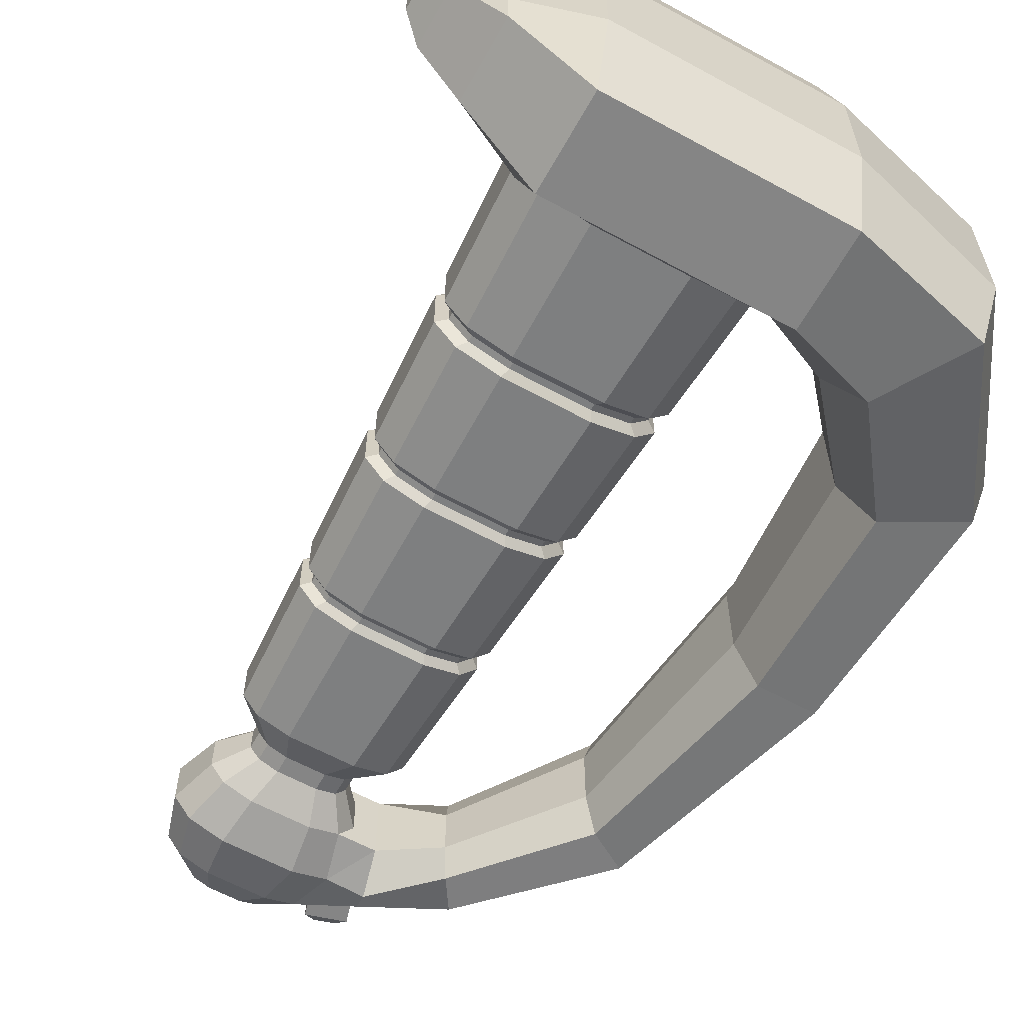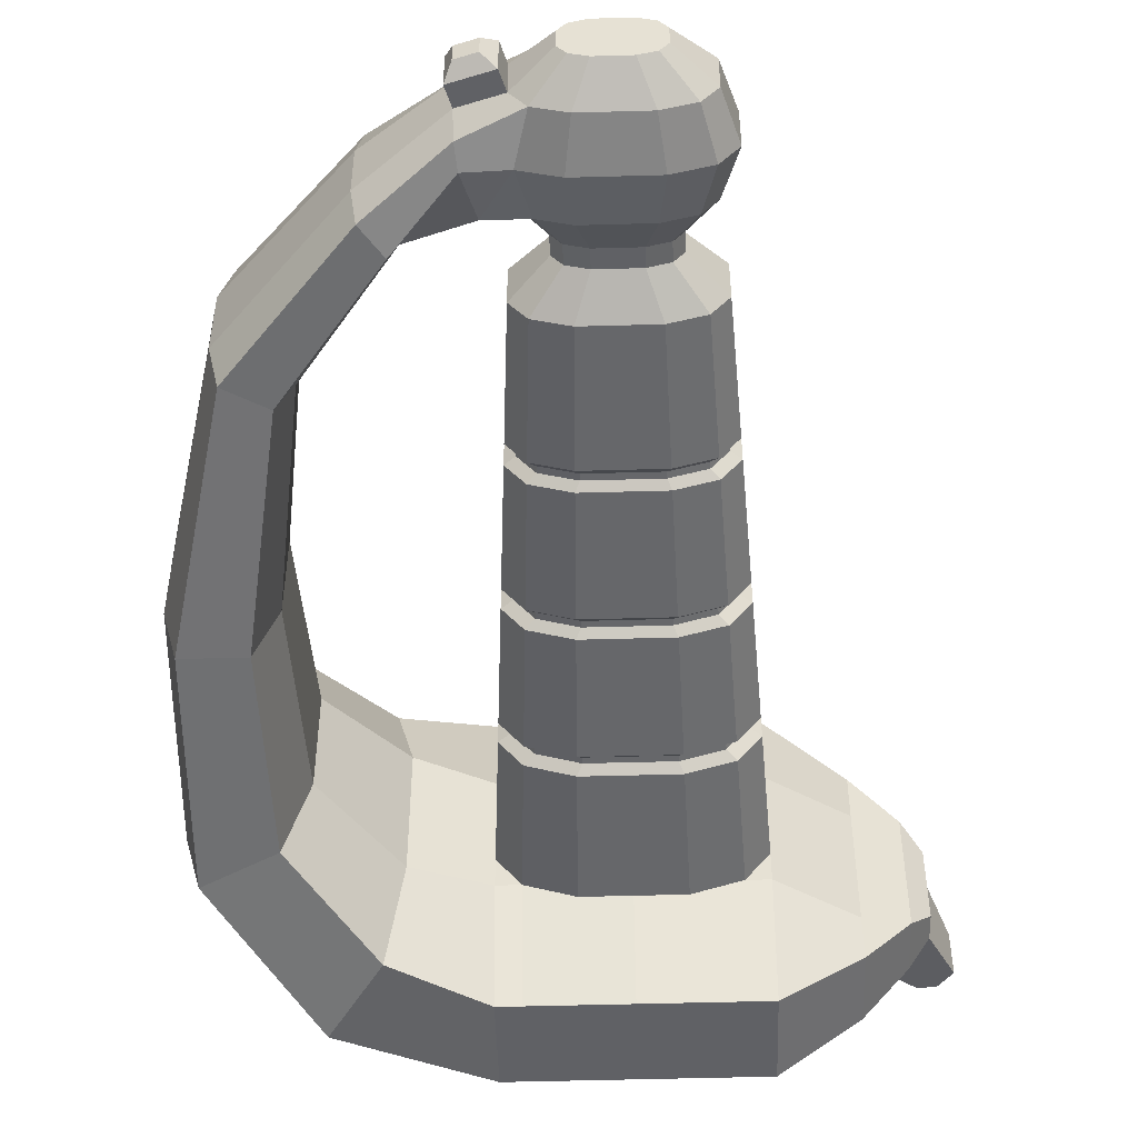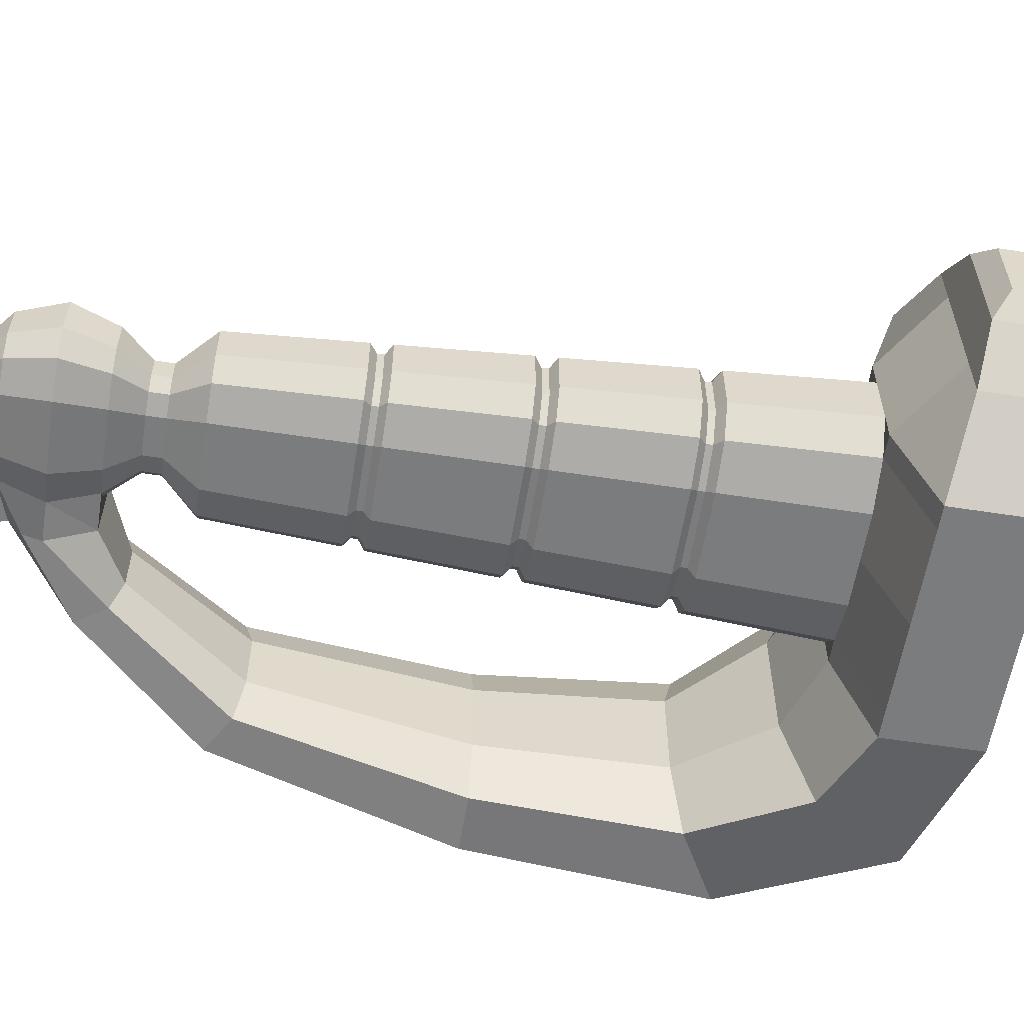
<metadata>
{"format":"obj","ext":"obj","renderer":"f3d","projection":"perspective","resolution":1024,"background":"white","views":[{"elev":-61.8,"azim":150.9,"up":"+Z"},{"elev":-49.9,"azim":1.8,"up":"+Z"},{"elev":-58.6,"azim":80.9,"up":"+Z"}]}
</metadata>
<code>
o Hilt.LongSword_Cube.005
v 9e-06 6.049 0.4
v -0.6156 6.049 0.4
v 0.6156 6.049 0.4
v 9e-06 6.049 -0.4
v -0.6156 6.049 -0.4
v 0.6156 6.049 -0.4
v -0.7656 6.049 0.25
v -0.7656 6.049 -0.25
v -0.7656 6.049 0.4
v -0.7656 6.049 -0.4
v 0.7656 6.049 -0.25
v 0.7656 6.049 0.25
v 0.7656 6.049 0.4
v 0.7656 6.049 -0.4
v 0.6156 5.066 -0.4
v 0.7656 5.066 0.4
v -0.7656 5.066 0.2
v 9e-06 5.066 -0.5
v -0.6156 5.066 -0.4
v 0.6156 5.066 0.4
v 9e-06 5.066 0.5
v 0.7656 5.066 -0.4
v -0.7656 5.066 -0.2
v -0.7656 5.066 -0.4
v 0.7656 5.066 -0.2
v 0.7656 5.066 0.2
v -0.6156 5.066 0.4
v -0.7656 5.066 0.4
v 0.7656 5.276 1.1
v 0.7656 5.898 1.1
v 0.6156 5.276 1.1
v 0.6156 5.898 1.1
v 9e-06 5.898 1.1
v -0.6156 5.898 1.1
v -0.7656 5.898 1.1
v -0.6156 5.276 1.1
v 9e-06 5.276 1.1
v -0.7656 5.276 1.1
v 0.6156 5.276 -1.1
v 0.6156 5.898 -1.1
v 0.7656 5.276 -1.1
v 0.7656 5.898 -1.1
v 9e-06 5.898 -1.1
v -0.6156 5.898 -1.1
v -0.7656 5.898 -1.1
v 9e-06 5.276 -1.1
v -0.6156 5.276 -1.1
v -0.7656 5.276 -1.1
v 1.266 5.388 0.4
v 1.266 5.898 0.4
v 1.266 5.388 -0.4
v 1.266 5.898 -0.4
v 1.266 5.388 -0.25
v 1.266 5.898 -0.25
v 1.266 5.898 0.25
v 1.266 5.388 0.7
v 1.266 5.388 0.25
v 1.266 5.898 0.7
v 1.266 5.388 -0.7
v 1.266 5.898 -0.7
v 1.548 5.444 0.4
v 1.548 5.822 0.4
v 1.548 5.444 -0.4
v 1.548 5.822 -0.4
v 1.548 5.444 -0.25
v 1.548 5.822 -0.25
v 1.548 5.822 0.25
v 1.548 5.444 0.25
v 1.675 5.549 -0.25
v 1.675 5.732 -0.25
v 1.675 5.732 0.25
v 1.675 5.549 0.25
v 1.752 6.257 0.15
v 1.636 6.264 0.15
v 1.636 6.264 -0.15
v 1.847 6.139 0.15
v 1.752 6.257 -0.15
v 1.847 6.139 -0.15
v -1.784 5.782 0.432
v -1.7 5.643 0.972
v -1.784 5.782 -0.432
v -1.24 4.871 -0.432
v -1.356 5.066 -0.972
v -1.24 4.871 0.432
v -1.356 5.066 0.972
v -1.7 5.643 -0.972
v -1.914 1.549 -0.4819
v -1.662 1.695 -0.4819
v -1.914 1.549 0.4819
v -1.662 1.695 0.4819
v -1.577 1.744 0.2142
v -1.577 1.744 -0.2142
v -1.975 1.514 -0.2142
v -1.975 1.514 0.2142
v -2.378 3.128 0.2827
v -2.325 4.659 -0.7634
v -1.865 4.402 -0.7634
v -2.378 3.128 -0.2827
v -2.325 4.659 0.7634
v -1.772 3.128 -0.2827
v -1.772 3.128 0.2827
v -1.865 4.402 0.7634
v -1.709 4.316 0.3393
v -1.901 3.128 0.6362
v -2.285 3.128 0.6362
v -1.709 4.316 -0.3393
v -1.901 3.128 -0.6362
v -2.437 4.721 -0.3393
v -2.437 4.721 0.3393
v -2.285 3.128 -0.6362
v -1.197 0.7182 -0.3855
v -1.069 0.9121 -0.3855
v -1.197 0.7182 0.3855
v -1.069 0.9121 0.3855
v -1.025 0.9775 0.1714
v -1.025 0.9775 -0.1714
v -1.228 0.6711 -0.1714
v -1.228 0.6711 0.1714
v 0.3078 5.066 -0.5
v 0.3078 5.066 0.5
v -0.3078 5.066 -0.5
v -0.3078 5.066 0.5
v 0.4309 1.344 -0.28
v -0.5359 1.344 0.14
v 9e-06 1.344 -0.35
v -0.4309 1.344 -0.28
v 0.4309 1.344 0.28
v 9e-06 1.344 0.35
v -0.5359 1.344 -0.14
v 0.5359 1.344 -0.14
v 0.5359 1.344 0.14
v -0.4309 1.344 0.28
v 0.2155 1.344 -0.35
v 0.2155 1.344 0.35
v -0.2154 1.344 -0.35
v -0.2154 1.344 0.35
v 0.1293 1.118 -0.21
v 9e-06 1.118 -0.21
v 0.3215 1.118 0.084
v 0.3215 1.118 -0.084
v 0.1293 1.118 0.21
v 0.2585 1.118 0.168
v -0.1293 1.118 -0.21
v -0.2585 1.118 -0.168
v -0.3215 1.118 -0.084
v -0.3215 1.118 0.084
v -0.1293 1.118 0.21
v 9e-06 1.118 0.21
v 0.2585 1.118 -0.168
v -0.2585 1.118 0.168
v 0.1293 1 -0.21
v 9e-06 1 -0.21
v 0.3215 1 0.084
v 0.3215 1 -0.084
v 0.1293 1 0.21
v 0.2585 1 0.168
v -0.1293 1 -0.21
v -0.2585 1 -0.168
v -0.3215 1 -0.084
v -0.3215 1 0.084
v -0.1293 1 0.21
v 9e-06 1 0.21
v 0.2585 1 -0.168
v -0.2585 1 0.168
v 0.1939 0.8 -0.315
v 8e-06 0.8 -0.315
v 0.4823 0.8 0.126
v 0.4823 0.8 -0.126
v 0.1939 0.8 0.315
v 0.3878 0.8 0.252
v -0.1939 0.8 -0.315
v -0.3878 0.8 -0.252
v -0.4823 0.8 -0.126
v -0.4823 0.8 0.126
v -0.1939 0.8 0.315
v 8e-06 0.8 0.315
v 0.3878 0.8 -0.252
v -0.3878 0.8 0.252
v 0.1939 0.2 -0.315
v 7e-06 0.2 -0.315
v 0.4823 0.2 0.126
v 0.4823 0.2 -0.126
v 0.1939 0.2 0.315
v 0.3878 0.2 0.252
v -0.1939 0.2 -0.315
v -0.3878 0.2 -0.252
v -0.4823 0.2 -0.126
v -0.4823 0.2 0.126
v -0.1939 0.2 0.315
v 7e-06 0.2 0.315
v 0.3878 0.2 -0.252
v -0.3878 0.2 0.252
v 0.1034 0 -0.168
v 6e-06 0 -0.168
v 0.2572 0 0.0672
v 0.2572 0 -0.0672
v 0.1034 0 0.168
v 0.2068 0 0.1344
v -0.1034 0 -0.168
v -0.2068 0 -0.1344
v -0.2572 0 -0.0672
v -0.2572 0 0.0672
v -0.1034 0 0.168
v 6e-06 0 0.168
v 0.2068 0 -0.1344
v -0.2068 0 0.1344
v 0.4654 0.5 -0.3024
v 0.2327 0.5 -0.378
v 7e-06 0.5 0.378
v 0.2327 0.5 0.378
v 8e-06 0.5 -0.378
v -0.2327 0.5 -0.378
v 0.5788 0.5 0.1512
v 0.5788 0.5 -0.1512
v -0.4654 0.5 0.3024
v -0.2327 0.5 0.378
v 0.4654 0.5 0.3024
v -0.4654 0.5 -0.3024
v -0.6395 0.8 -0.252
v -0.6395 0.8 0.252
v -0.734 0.2753 -0.126
v -0.734 0.2753 0.126
v -0.734 0.3722 -0.252
v -0.734 0.3722 0.252
v -0.717 0.6684 0.378
v -0.717 0.5 -0.315
v 0.2562 4.133 0.4163
v 0.2355 3.203 0.3825
v 0.2147 2.272 0.3488
v 0.4294 2.272 0.279
v 0.4709 3.203 0.306
v 0.5125 4.133 0.333
v -0.6373 4.133 0.1665
v -0.5856 3.203 0.153
v -0.534 2.272 0.1395
v -0.4293 2.272 0.279
v -0.4709 3.203 0.306
v -0.5124 4.133 0.333
v 0.5125 4.133 -0.333
v 0.4709 3.203 -0.306
v 0.4294 2.272 -0.279
v 0.2147 2.272 -0.3488
v 0.2355 3.203 -0.3825
v 0.2562 4.133 -0.4163
v 9e-06 2.272 -0.3488
v 9e-06 3.203 -0.3825
v 9e-06 4.133 -0.4163
v 9e-06 4.133 0.4163
v 9e-06 3.203 0.3825
v 9e-06 2.272 0.3488
v -0.2562 4.133 -0.4163
v -0.2354 3.203 -0.3825
v -0.2147 2.272 -0.3488
v -0.4293 2.272 -0.279
v -0.4709 3.203 -0.306
v -0.5124 4.133 -0.333
v -0.6373 4.133 -0.1665
v -0.5856 3.203 -0.153
v -0.534 2.272 -0.1395
v -0.2147 2.272 0.3488
v -0.2354 3.203 0.3825
v -0.2562 4.133 0.4163
v 0.6373 4.133 0.1665
v 0.5857 3.203 0.153
v 0.534 2.272 0.1395
v 0.534 2.272 -0.1395
v 0.5857 3.203 -0.153
v 0.6373 4.133 -0.1665
v 0.5717 4.182 0.3715
v -0.5717 4.182 0.3715
v 0.2859 4.182 -0.4644
v 9e-06 4.182 -0.4644
v -0.5717 4.182 -0.3715
v -0.2858 4.182 0.4644
v 0.711 4.182 -0.1857
v 0.2859 4.182 0.4644
v -0.711 4.182 0.1857
v 0.5717 4.182 -0.3715
v 9e-06 4.182 0.4644
v -0.2858 4.182 -0.4644
v -0.711 4.182 -0.1857
v 0.711 4.182 0.1857
v 0.2552 4.092 0.4146
v 0.5104 4.092 0.3317
v -0.6347 4.092 0.1658
v -0.5104 4.092 0.3317
v 0.5104 4.092 -0.3317
v 0.2552 4.092 -0.4146
v 9e-06 4.092 -0.4146
v 9e-06 4.092 0.4146
v -0.2552 4.092 -0.4146
v -0.5104 4.092 -0.3317
v -0.6347 4.092 -0.1658
v -0.2552 4.092 0.4146
v 0.6348 4.092 0.1658
v 0.6348 4.092 -0.1658
v 0.2825 4.045 0.4588
v -0.7025 4.045 0.1835
v 0.5649 4.045 -0.3671
v 9e-06 4.045 0.4588
v -0.2824 4.045 -0.4588
v -0.7025 4.045 -0.1835
v 0.7026 4.045 0.1835
v 0.5649 4.045 0.3671
v -0.5649 4.045 0.3671
v 0.2825 4.045 -0.4588
v 9e-06 4.045 -0.4588
v -0.5649 4.045 -0.3671
v -0.2824 4.045 0.4588
v 0.7026 4.045 -0.1835
v 0.2627 3.247 0.4267
v -0.6533 3.247 0.1707
v 0.5253 3.247 -0.3414
v 9e-06 3.247 0.4267
v -0.2626 3.247 -0.4267
v -0.6533 3.247 -0.1707
v 0.6533 3.247 0.1707
v 0.5253 3.247 0.3414
v -0.5253 3.247 0.3414
v 0.2627 3.247 -0.4267
v 9e-06 3.247 -0.4267
v -0.5253 3.247 -0.3414
v -0.2626 3.247 0.4267
v 0.6533 3.247 -0.1707
v 0.2344 3.161 0.3808
v 0.4688 3.161 0.3046
v -0.5831 3.161 0.1523
v -0.4688 3.161 0.3046
v 0.4688 3.161 -0.3046
v 0.2344 3.161 -0.3808
v 9e-06 3.161 -0.3808
v 9e-06 3.161 0.3808
v -0.2344 3.161 -0.3808
v -0.4688 3.161 -0.3046
v -0.5831 3.161 -0.1523
v -0.2344 3.161 0.3808
v 0.5831 3.161 0.1523
v 0.5831 3.161 -0.1523
v 0.2594 3.114 0.4213
v -0.6451 3.114 0.1685
v 0.5187 3.114 -0.3371
v 9e-06 3.114 0.4213
v -0.2594 3.114 -0.4213
v -0.6451 3.114 -0.1685
v 0.6451 3.114 0.1685
v 0.5187 3.114 0.3371
v -0.5187 3.114 0.3371
v 0.2594 3.114 -0.4213
v 9e-06 3.114 -0.4213
v -0.5187 3.114 -0.3371
v -0.2594 3.114 0.4213
v 0.6451 3.114 -0.1685
v 0.2396 2.317 0.3892
v -0.5959 2.317 0.1557
v 0.4792 2.317 -0.3114
v 9e-06 2.317 0.3892
v -0.2396 2.317 -0.3892
v -0.5959 2.317 -0.1557
v 0.5959 2.317 0.1557
v 0.4792 2.317 0.3114
v -0.4791 2.317 0.3114
v 0.2396 2.317 -0.3892
v 9e-06 2.317 -0.3892
v -0.4791 2.317 -0.3114
v -0.2396 2.317 0.3892
v 0.5959 2.317 -0.1557
v 0.2136 2.23 0.3471
v -0.5314 2.23 0.1388
v 0.4273 2.23 -0.2777
v 9e-06 2.23 0.3471
v -0.2136 2.23 -0.3471
v -0.5314 2.23 -0.1388
v 0.5314 2.23 0.1388
v 0.4273 2.23 0.2777
v -0.4273 2.23 0.2777
v 0.2136 2.23 -0.3471
v 9e-06 2.23 -0.3471
v -0.4273 2.23 -0.2777
v -0.2136 2.23 0.3471
v 0.5314 2.23 -0.1388
v 0.2363 2.184 0.3838
v -0.5877 2.184 0.1535
v 0.4726 2.184 -0.3071
v 9e-06 2.184 0.3838
v -0.2363 2.184 -0.3838
v -0.5877 2.184 -0.1535
v 0.5877 2.184 0.1535
v 0.4726 2.184 0.3071
v -0.4725 2.184 0.3071
v 0.2363 2.184 -0.3838
v 9e-06 2.184 -0.3838
v -0.4725 2.184 -0.3071
v -0.2363 2.184 0.3838
v 0.5877 2.184 -0.1535
v -0.6023 0.02208 -0.063
v -0.6023 0.02208 0.063
v -0.7282 0.05972 -0.063
v -0.7282 0.05972 0.063
v -0.771 0.1516 0.126
v -0.5193 0.07633 0.126
v -0.771 0.1516 -0.126
v -0.5193 0.07633 -0.126
f 13 30 58 50
f 12 13 50 55
f 17 84 82 23
f 13 3 32 30
f 30 29 56 58
f 35 9 79 80
f 16 26 57 49
f 26 25 53 57
f 22 15 39 41
f 5 4 43 44
f 45 48 83 86
f 2 9 35 34
f 19 24 48 47
f 20 16 29 31
f 34 35 38 36
f 32 33 37 31
f 30 32 31 29
f 33 34 36 37
f 24 23 82
f 28 27 36 38
f 1 2 34 33
f 21 120 20 31 37
f 27 122 21 37 36
f 3 1 33 32
f 43 40 39 46
f 45 44 47 48
f 44 43 46 47
f 40 42 41 39
f 97 106 100 107
f 18 121 19 47 46
f 4 6 40 43
f 15 119 18 46 39
f 10 5 44 45
f 6 14 42 40
f 51 59 63
f 49 57 68 61
f 60 64 63 59
f 55 50 62 67
f 52 64 60
f 41 42 60 59
f 22 41 59 51
f 11 12 55 54
f 29 16 49 56
f 25 22 51 53
f 42 14 52 60
f 14 11 54 52
f 66 70 64
f 72 61 68
f 52 54 66 64
f 56 61 62 58
f 57 53 65 68
f 62 50 58
f 49 61 56
f 71 70 78 76
f 53 51 63 65
f 61 72 71 62
f 70 71 72 69
f 63 69 65
f 64 70 69 63
f 68 65 69 72
f 67 71 76 73
f 67 62 71
f 75 74 73 77
f 77 73 76 78
f 70 66 77 78
f 55 67 73 74
f 66 54 75 77
f 54 55 74 75
f 28 84 17
f 99 109 95 105
f 109 108 98 95
f 7 79 9
f 38 35 80 85
f 8 81 79 7
f 8 10 81
f 28 38 85 84
f 48 24 82 83
f 10 45 86 81
f 102 99 105 104
f 96 97 107 110
f 106 103 101 100
f 100 101 91 92
f 101 104 90 91
f 98 110 87 93
f 110 107 88 87
f 79 81 108 109
f 84 85 102 103
f 80 79 109 99
f 107 100 92 88
f 81 86 96 108
f 105 95 94 89
f 83 82 106 97
f 95 98 93 94
f 86 83 97 96
f 104 105 89 90
f 85 80 99 102
f 103 102 104 101
f 82 84 103 106
f 108 96 110 98
f 94 93 117 118
f 88 92 116 112
f 93 87 111 117
f 89 94 118 113
f 92 91 115 116
f 91 90 114 115
f 90 89 113 114
f 87 88 112 111
f 16 20 26
f 22 25 15
f 24 19 23
f 28 17 27
f 388 381 134 127
f 131 127 142 139
f 389 382 124 132
f 390 383 123 133
f 391 390 133 125
f 381 384 128 134
f 392 385 135 126
f 385 391 125 135
f 382 386 129 124
f 393 389 132 136
f 394 387 131 130
f 387 388 127 131
f 383 394 130 123
f 384 393 136 128
f 386 392 126 129
f 146 145 159 160
f 126 135 143 144
f 123 130 140 149
f 124 129 145 146
f 129 126 144 145
f 128 136 147 148
f 132 124 146 150
f 133 123 149 137
f 134 128 148 141
f 125 133 137 138
f 135 125 138 143
f 130 131 139 140
f 136 132 150 147
f 127 134 141 142
f 159 158 172 173
f 145 144 158 159
f 148 147 161 162
f 150 146 160 164
f 137 149 163 151
f 141 148 162 155
f 138 137 151 152
f 143 138 152 157
f 140 139 153 154
f 147 150 164 161
f 142 141 155 156
f 139 142 156 153
f 144 143 157 158
f 149 140 154 163
f 208 207 191 179
f 162 161 175 176
f 164 160 174 178
f 151 163 177 165
f 155 162 176 169
f 152 151 165 166
f 157 152 166 171
f 154 153 167 168
f 161 164 178 175
f 156 155 169 170
f 153 156 170 167
f 158 157 171 172
f 163 154 168 177
f 160 159 173 174
f 185 180 194 199
f 210 209 190 183
f 211 208 179 180
f 212 211 180 185
f 214 213 181 182
f 216 215 192 189
f 217 210 183 184
f 213 217 184 181
f 218 212 185 186
f 207 214 182 191
f 174 173 219 220
f 186 187 221 223
f 209 216 189 190
f 192 215 225 224
f 193 205 196 195 198 197 204 203 206 202 201 200 199 194
f 182 181 195 196
f 189 192 206 203
f 184 183 197 198
f 181 184 198 195
f 186 185 199 200
f 191 182 196 205
f 188 187 201 202
f 187 186 200 201
f 190 189 203 204
f 192 188 202 206
f 179 191 205 193
f 183 190 204 197
f 180 179 193 194
f 172 218 219
f 176 175 216 209
f 172 219 173
f 400 399 398 396
f 177 168 214 207
f 172 171 212 218
f 167 170 217 213
f 170 169 210 217
f 175 178 215 216
f 168 167 213 214
f 171 166 211 212
f 166 165 208 211
f 169 176 209 210
f 165 177 207 208
f 118 117 221 222
f 112 226 223 111
f 116 219 226 112
f 113 224 225 114
f 114 225 220 115
f 115 220 219 116
f 218 186 223 226
f 225 215 220
f 188 192 224 222
f 178 174 220
f 111 223 221 117
f 113 118 222 224
f 178 220 215
f 226 219 218
f 281 273 256 257
f 316 322 255 258
f 358 364 254 259
f 279 274 262 248
f 314 323 261 249
f 356 365 260 250
f 278 275 268 239
f 313 324 267 240
f 355 366 266 241
f 282 269 232 263
f 317 318 231 264
f 359 360 230 265
f 275 282 263 268
f 324 317 264 267
f 366 359 265 266
f 274 270 238 262
f 323 319 237 261
f 365 361 236 260
f 277 281 257 233
f 312 316 258 234
f 354 358 259 235
f 280 272 247 251
f 315 321 246 252
f 357 363 245 253
f 273 280 251 256
f 322 315 252 255
f 364 357 253 254
f 276 279 248 227
f 311 314 249 228
f 353 356 250 229
f 272 271 244 247
f 321 320 243 246
f 363 362 242 245
f 271 278 239 244
f 320 313 240 243
f 362 355 241 242
f 270 277 233 238
f 319 312 234 237
f 361 354 235 236
f 269 276 227 232
f 318 311 228 231
f 360 353 229 230
f 20 120 276 269
f 27 17 277 270
f 119 15 278 271
f 18 119 271 272
f 120 21 279 276
f 19 121 280 273
f 121 18 272 280
f 17 23 281 277
f 122 27 270 274
f 25 26 282 275
f 26 20 269 282
f 15 25 275 278
f 21 122 274 279
f 23 19 273 281
f 232 227 283 284
f 238 233 285 286
f 244 239 287 288
f 247 244 288 289
f 227 248 290 283
f 256 251 291 292
f 251 247 289 291
f 233 257 293 285
f 262 238 286 294
f 268 263 295 296
f 263 232 284 295
f 239 268 296 287
f 248 262 294 290
f 257 256 292 293
f 284 283 297 304
f 286 285 298 305
f 288 287 299 306
f 289 288 306 307
f 283 290 300 297
f 292 291 301 308
f 291 289 307 301
f 285 293 302 298
f 294 286 305 309
f 296 295 303 310
f 295 284 304 303
f 287 296 310 299
f 290 294 309 300
f 293 292 308 302
f 304 297 311 318
f 305 298 312 319
f 306 299 313 320
f 307 306 320 321
f 297 300 314 311
f 308 301 315 322
f 301 307 321 315
f 298 302 316 312
f 309 305 319 323
f 310 303 317 324
f 303 304 318 317
f 299 310 324 313
f 300 309 323 314
f 302 308 322 316
f 231 228 325 326
f 237 234 327 328
f 243 240 329 330
f 246 243 330 331
f 228 249 332 325
f 255 252 333 334
f 252 246 331 333
f 234 258 335 327
f 261 237 328 336
f 267 264 337 338
f 264 231 326 337
f 240 267 338 329
f 249 261 336 332
f 258 255 334 335
f 326 325 339 346
f 328 327 340 347
f 330 329 341 348
f 331 330 348 349
f 325 332 342 339
f 334 333 343 350
f 333 331 349 343
f 327 335 344 340
f 336 328 347 351
f 338 337 345 352
f 337 326 346 345
f 329 338 352 341
f 332 336 351 342
f 335 334 350 344
f 346 339 353 360
f 347 340 354 361
f 348 341 355 362
f 349 348 362 363
f 339 342 356 353
f 350 343 357 364
f 343 349 363 357
f 340 344 358 354
f 351 347 361 365
f 352 345 359 366
f 345 346 360 359
f 341 352 366 355
f 342 351 365 356
f 344 350 364 358
f 259 254 378 372
f 250 260 379 370
f 241 266 380 369
f 265 230 374 373
f 266 265 373 380
f 260 236 375 379
f 235 259 372 368
f 253 245 377 371
f 254 253 371 378
f 229 250 370 367
f 245 242 376 377
f 242 241 369 376
f 236 235 368 375
f 230 229 367 374
f 372 378 392 386
f 370 379 393 384
f 369 380 394 383
f 373 374 388 387
f 380 373 387 394
f 379 375 389 393
f 368 372 386 382
f 371 377 391 385
f 378 371 385 392
f 367 370 384 381
f 377 376 390 391
f 376 369 383 390
f 375 368 382 389
f 374 367 381 388
f 395 396 398 397
f 399 401 397 398
f 401 402 395 397
f 402 400 396 395
f 187 188 400 402
f 221 187 402 401
f 222 221 401 399
f 188 222 399 400
f 1 3 6 4
f 2 1 4 5
f 14 6 11
f 13 12 3
f 11 6 3 12
f 7 9 2
f 10 8 5
f 8 7 2 5

</code>
